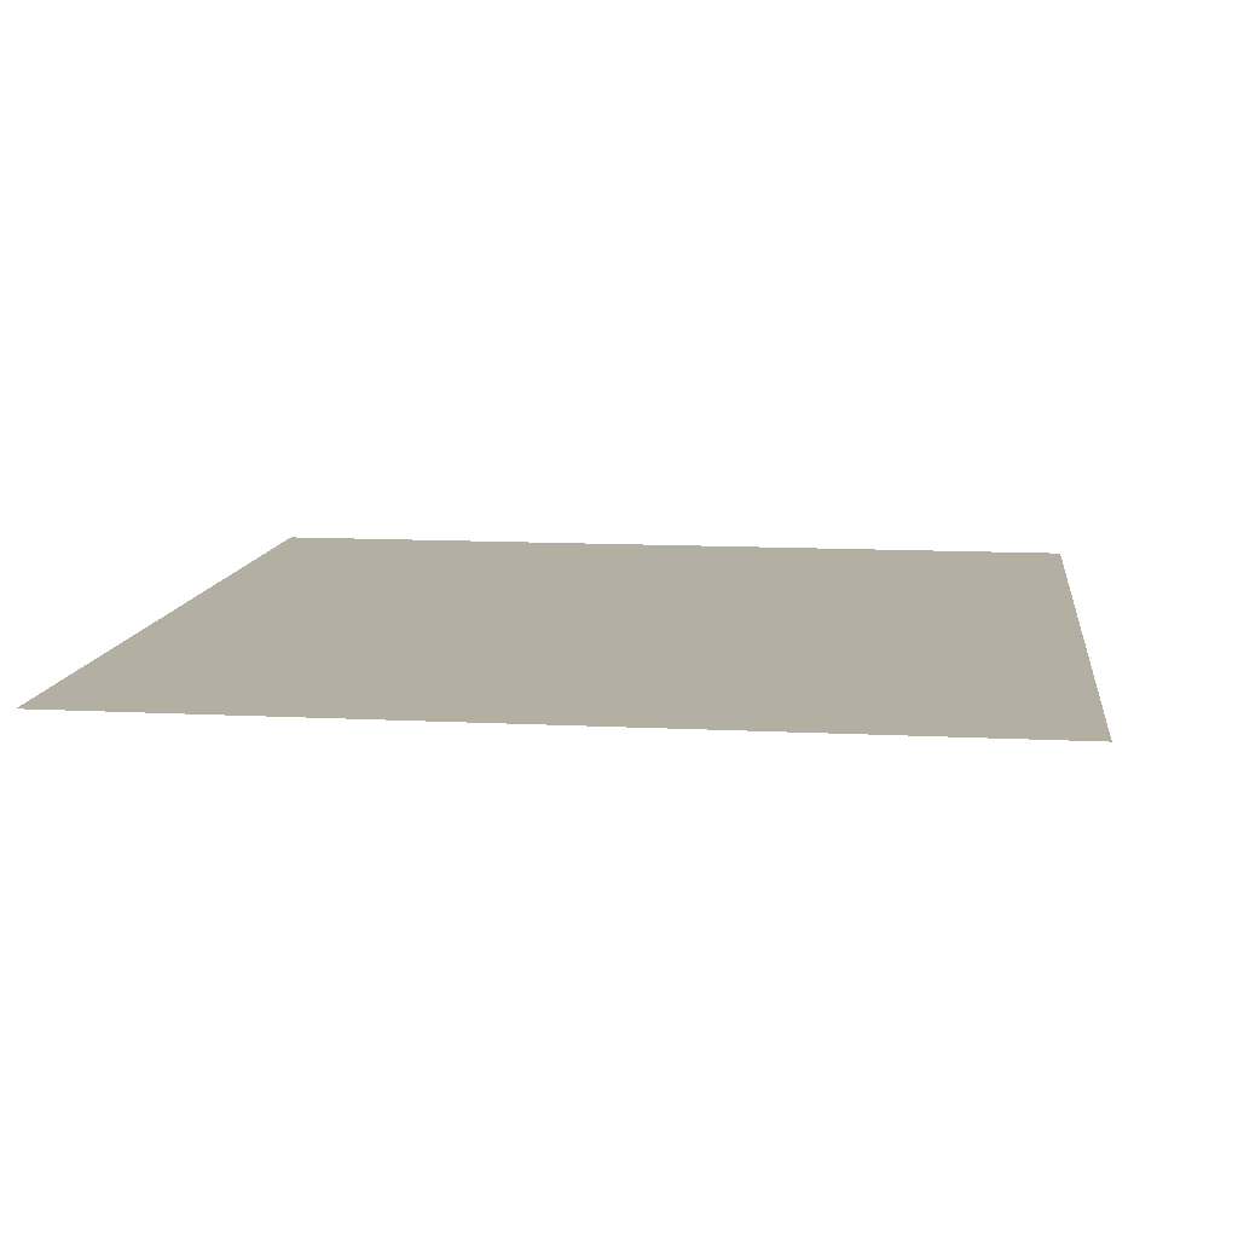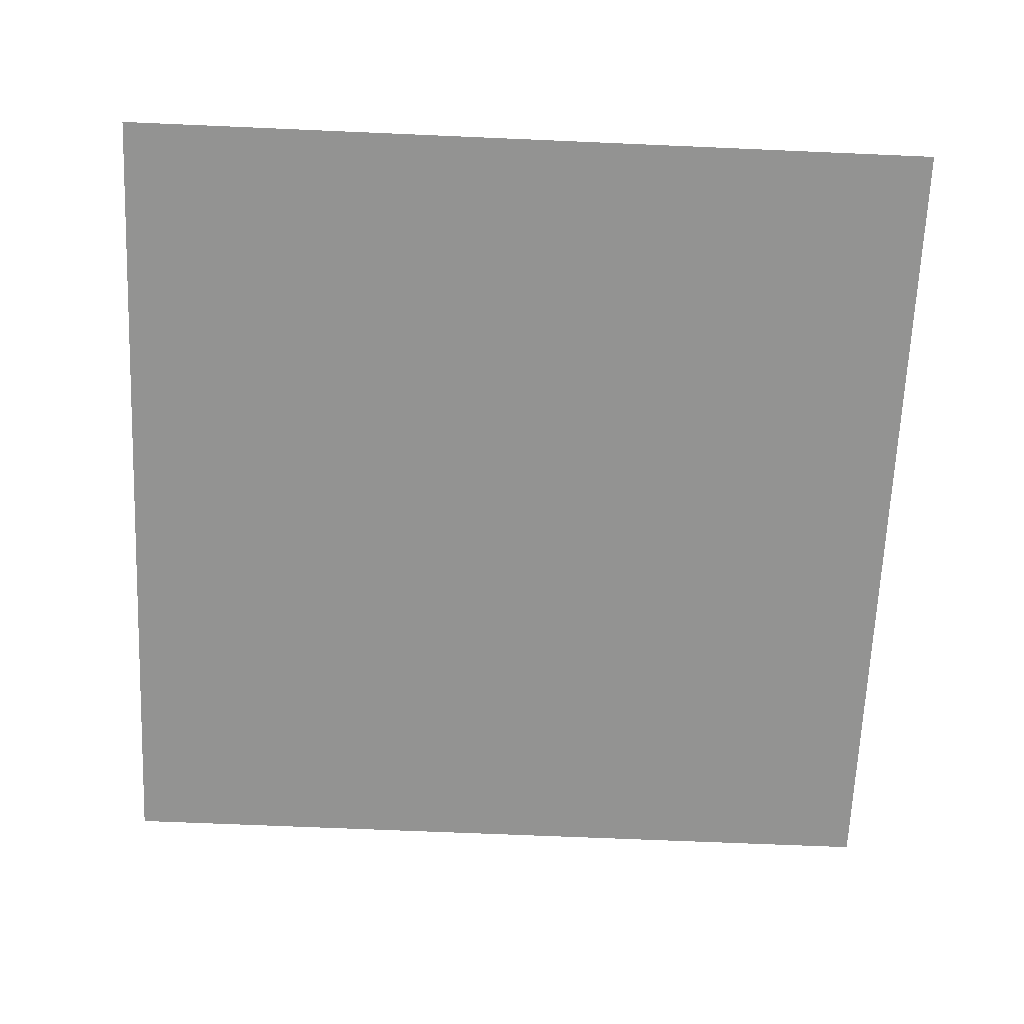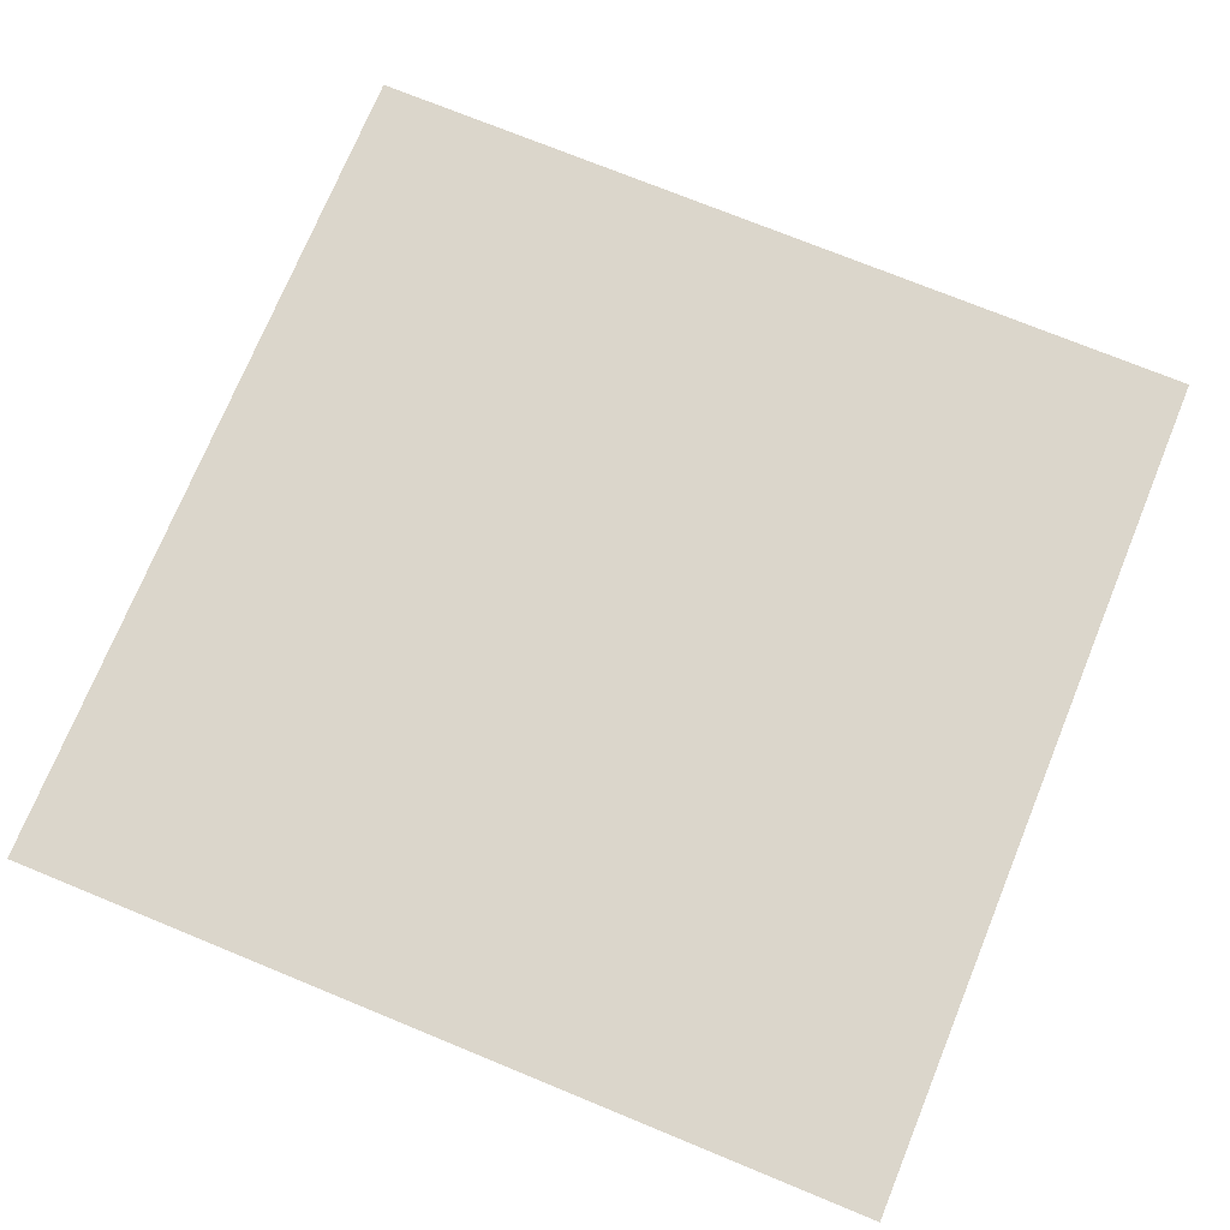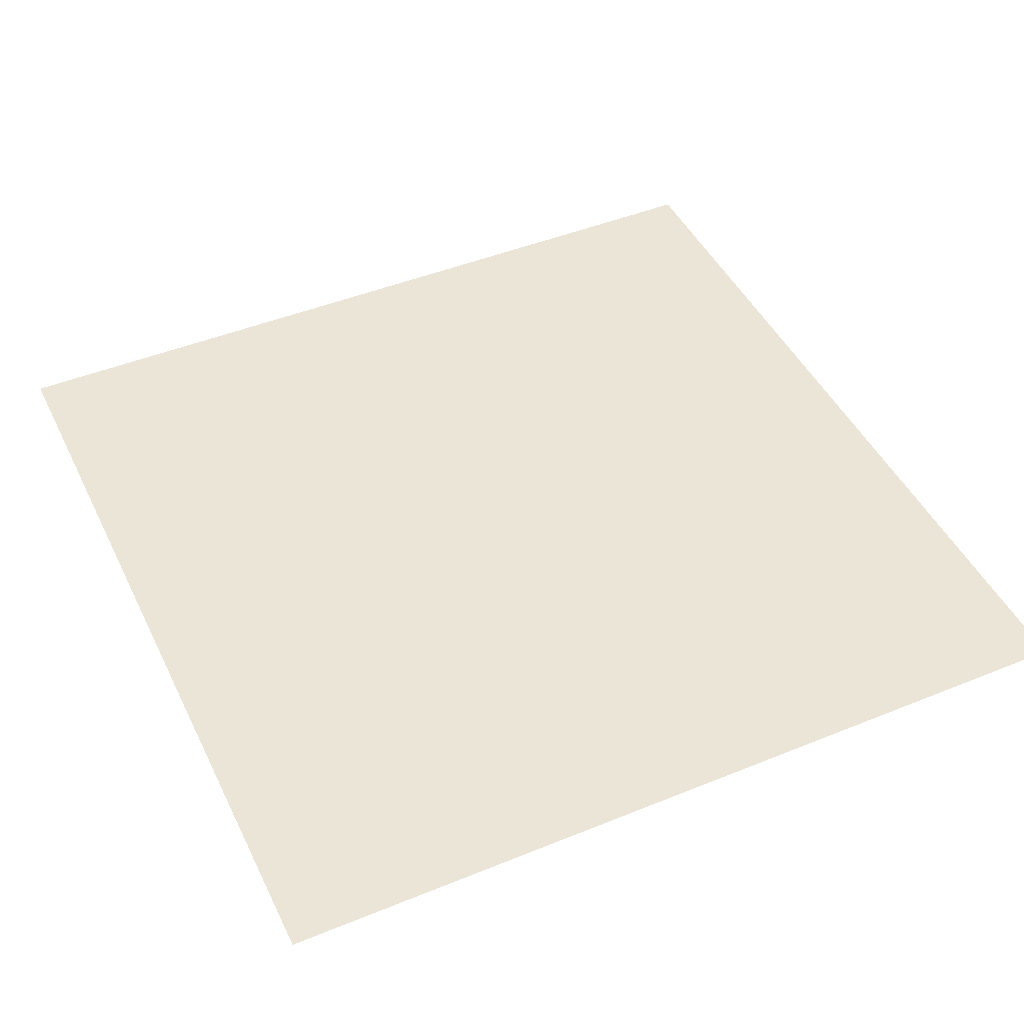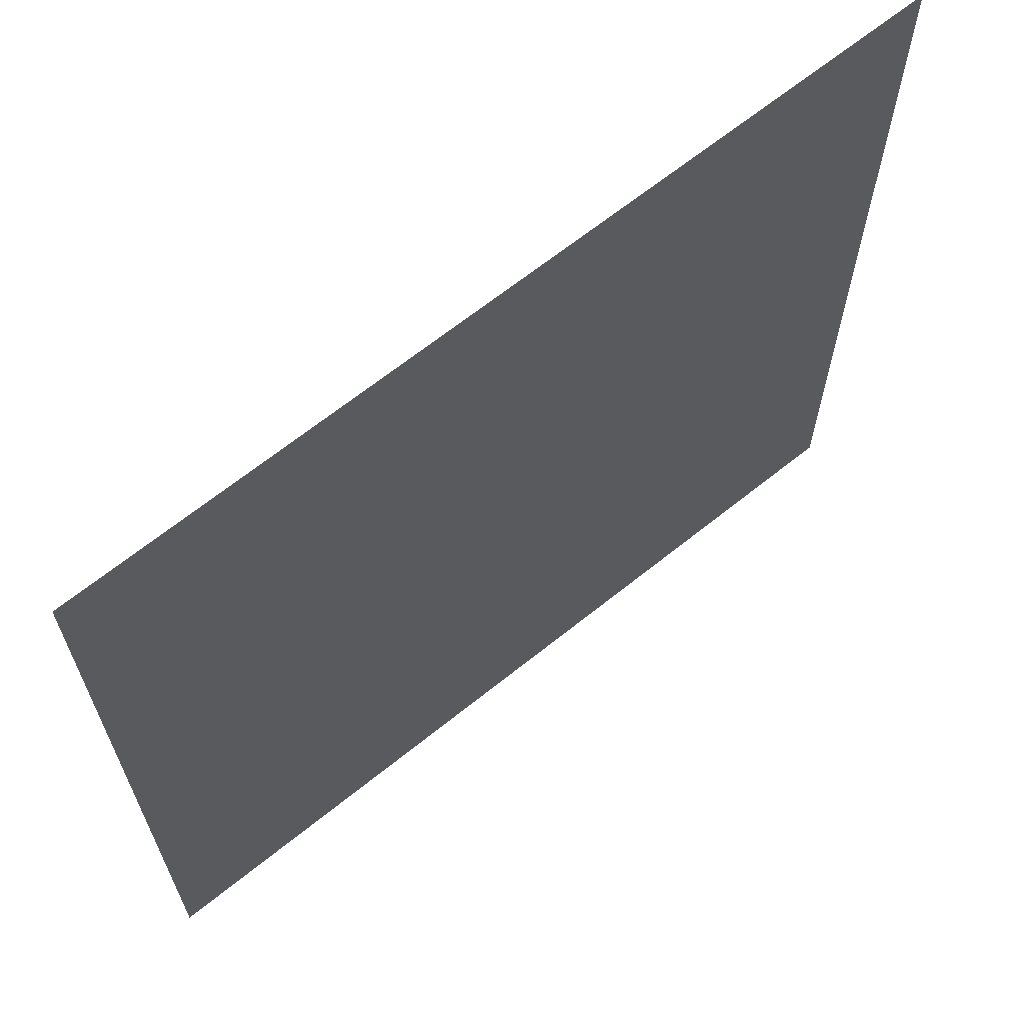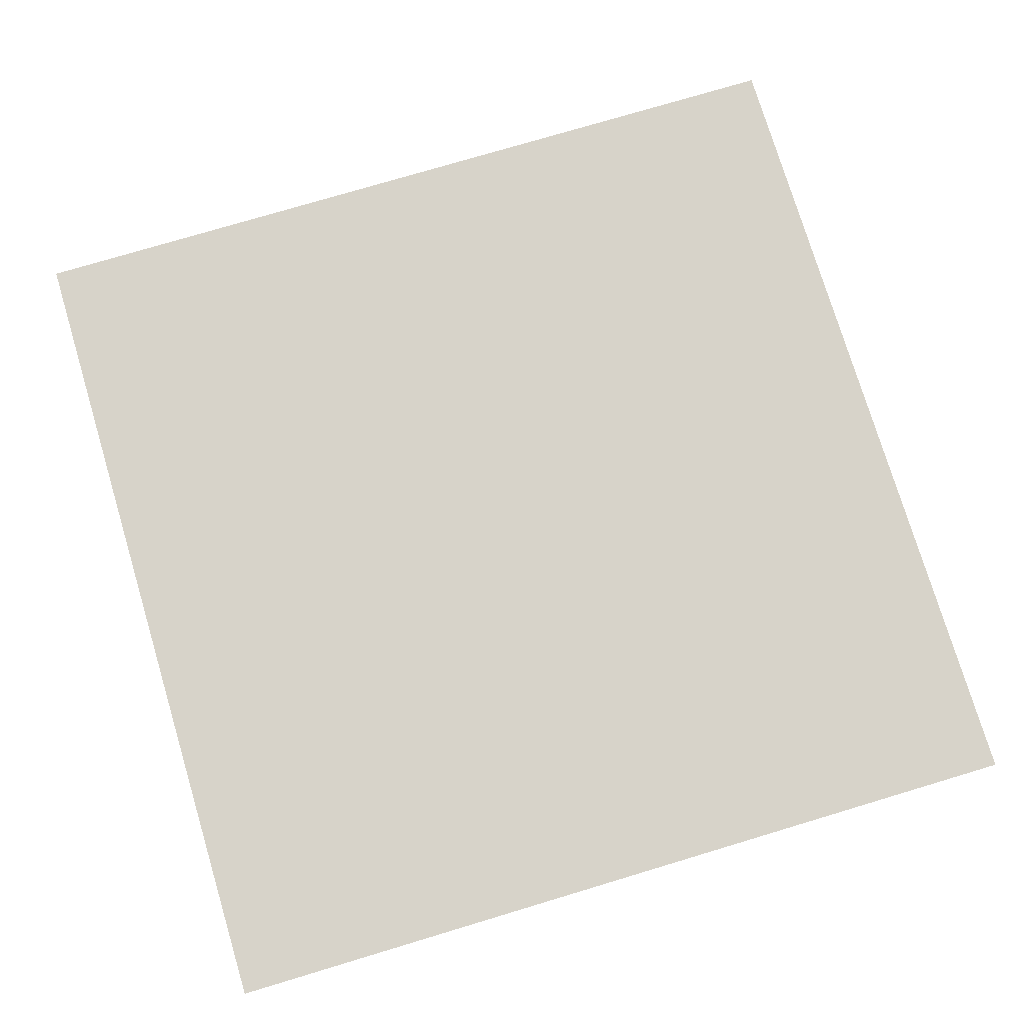
<metadata>
{"format":"obj","ext":"obj","renderer":"f3d","projection":"perspective","resolution":1024,"background":"white","views":[{"elev":11.1,"azim":-172.7,"up":"+Z"},{"elev":-66.6,"azim":-92.5,"up":"+Z"},{"elev":73.5,"azim":-157.7,"up":"+Z"},{"elev":45.9,"azim":-25.0,"up":"+Z"},{"elev":66.1,"azim":141.1,"up":"+Y"},{"elev":76.1,"azim":-16.7,"up":"+Z"}]}
</metadata>
<code>
v -770 -560 0
v -840 -560 0
v -840 -490 0
v -770 -490 0
g girlRoom2_mesh_0012
f 1 2 3 4

</code>
